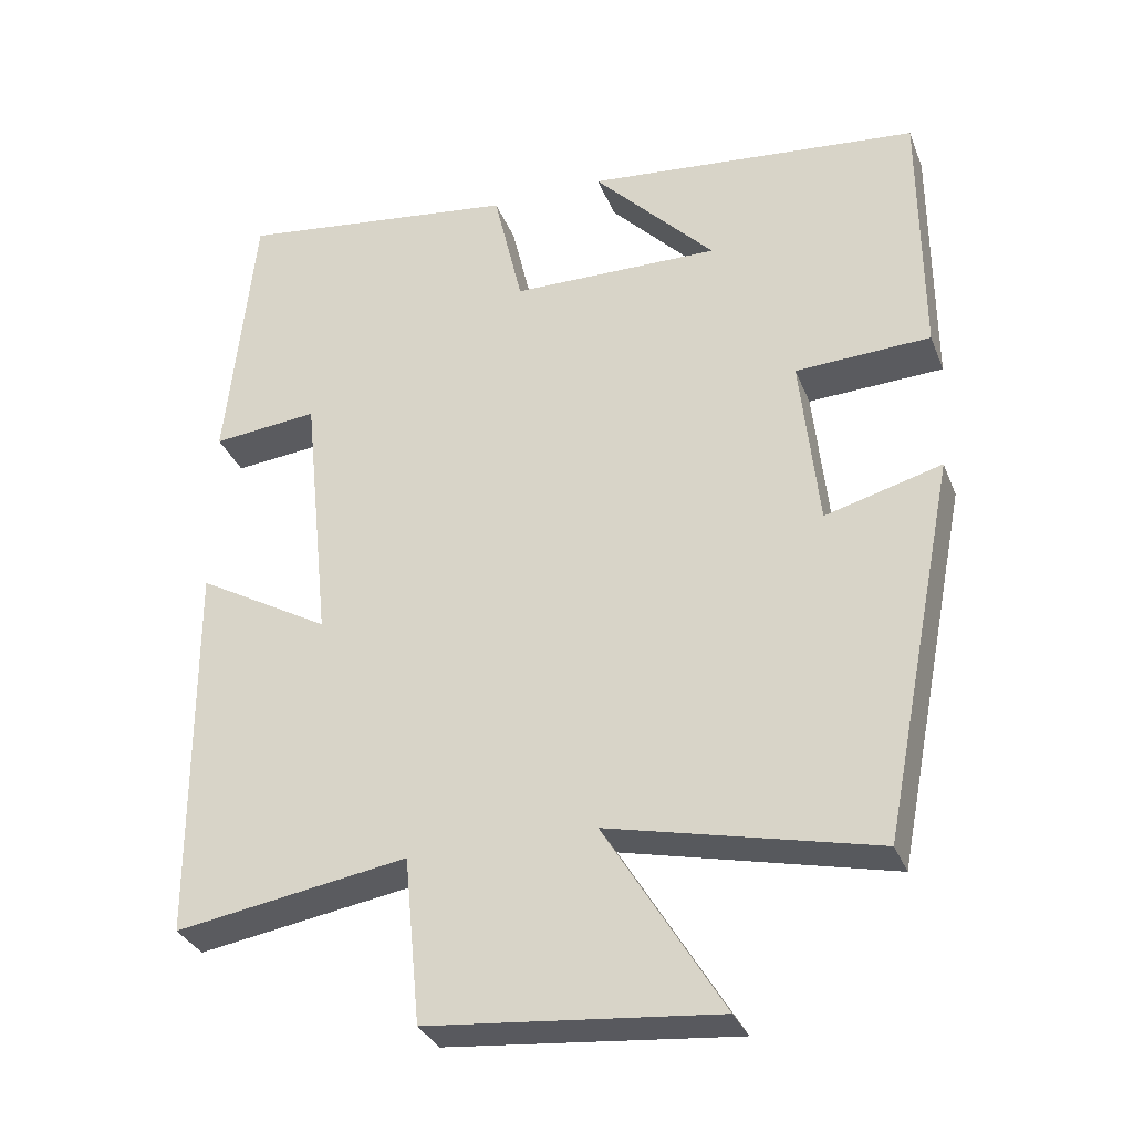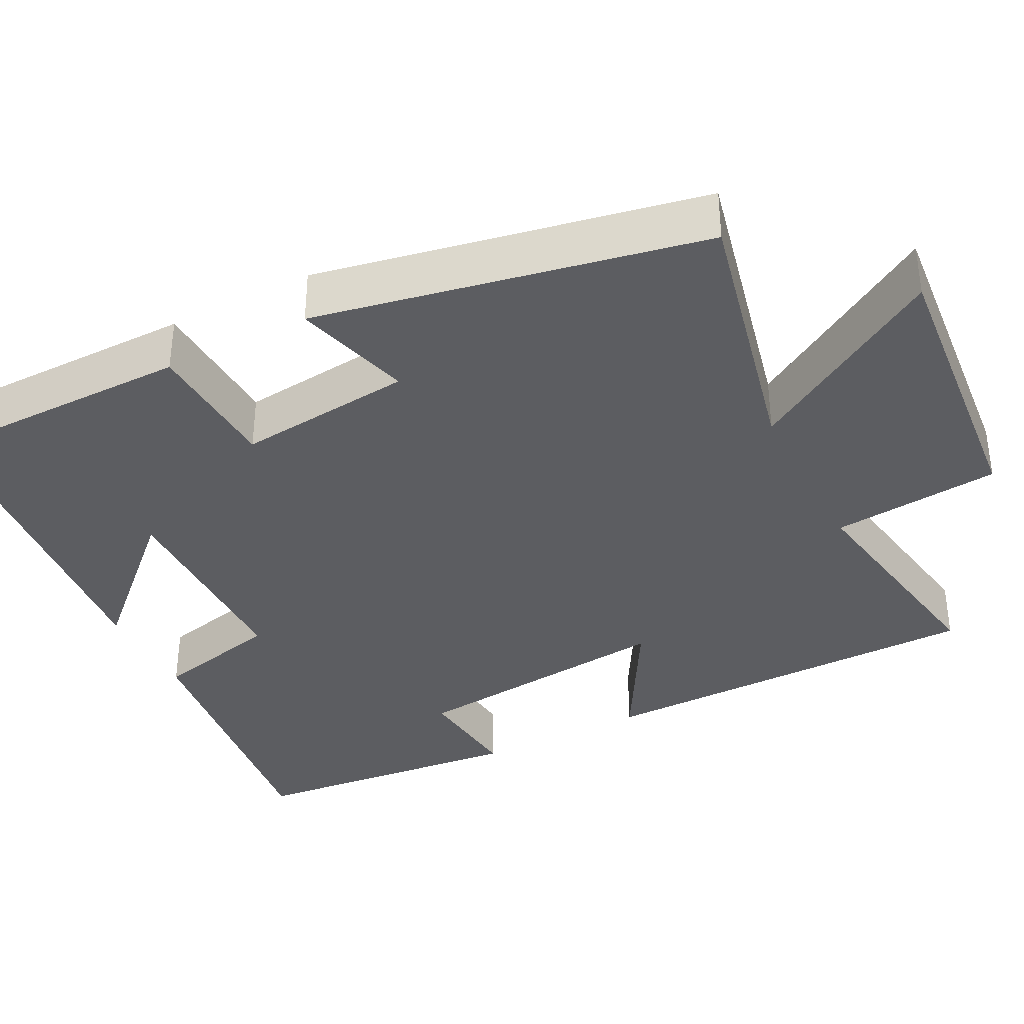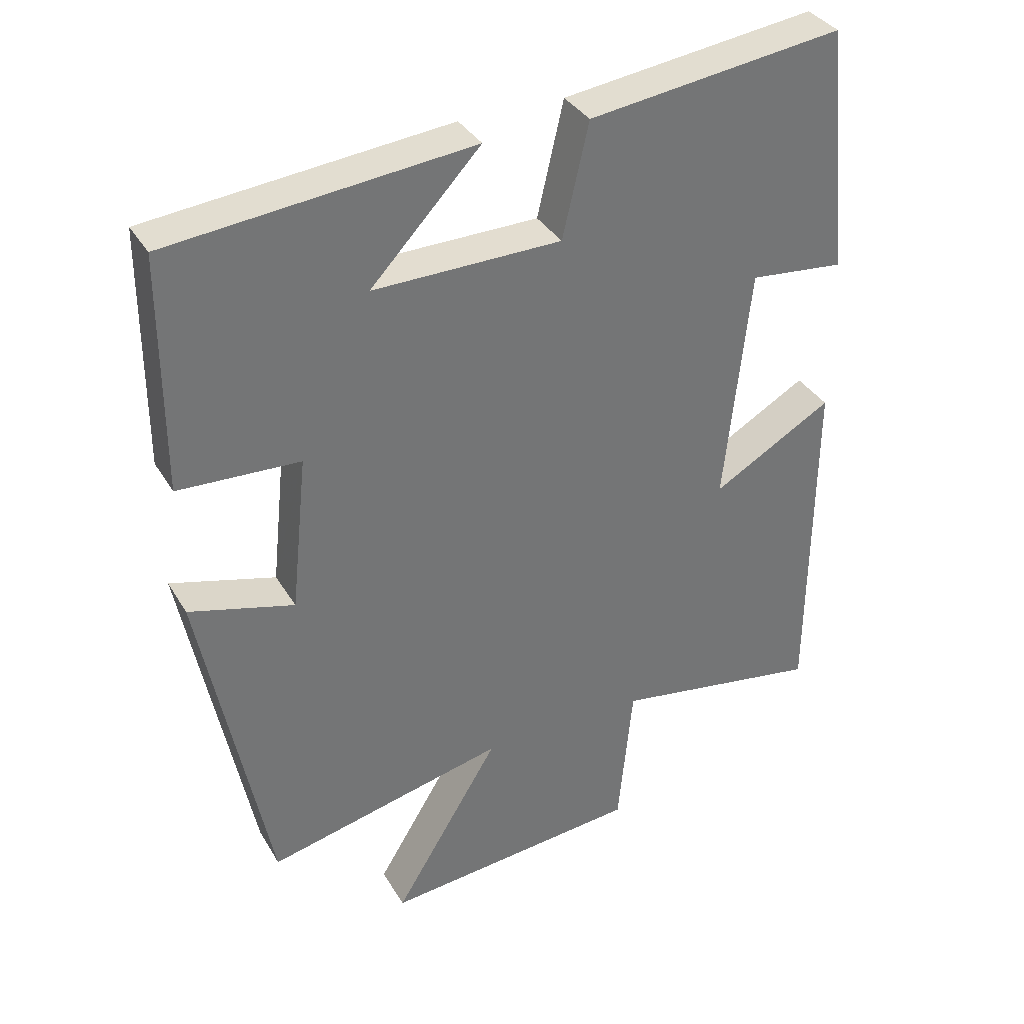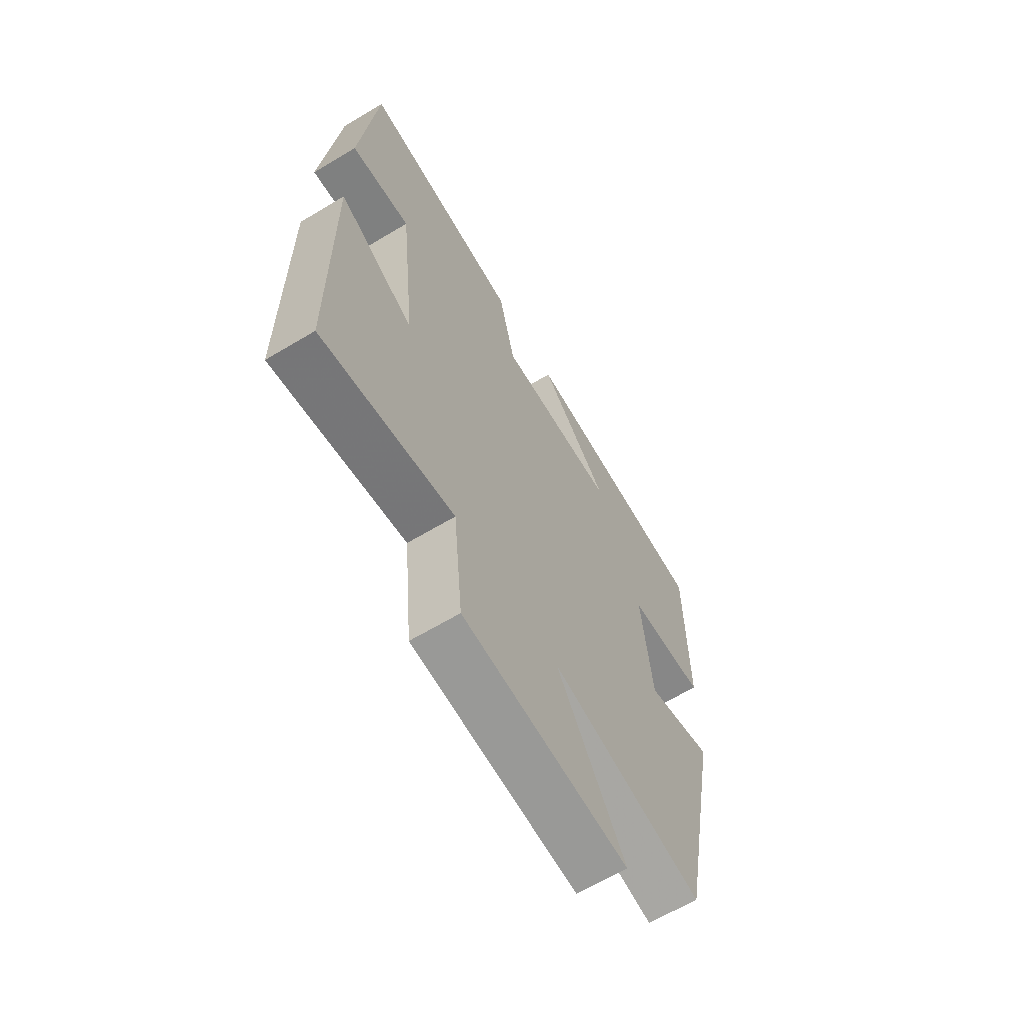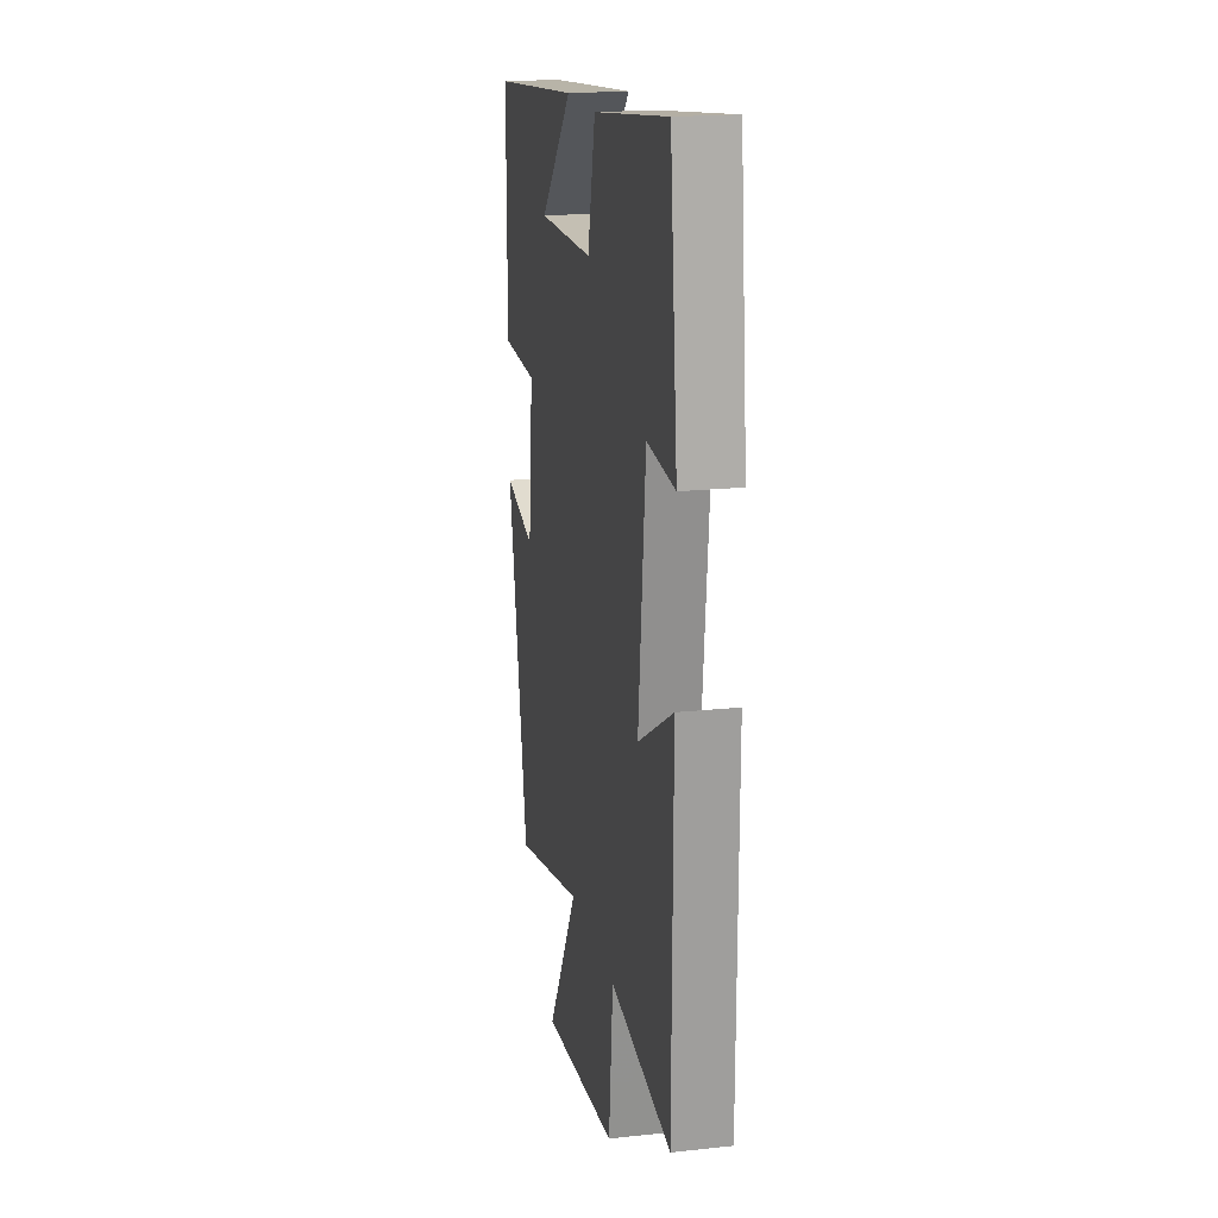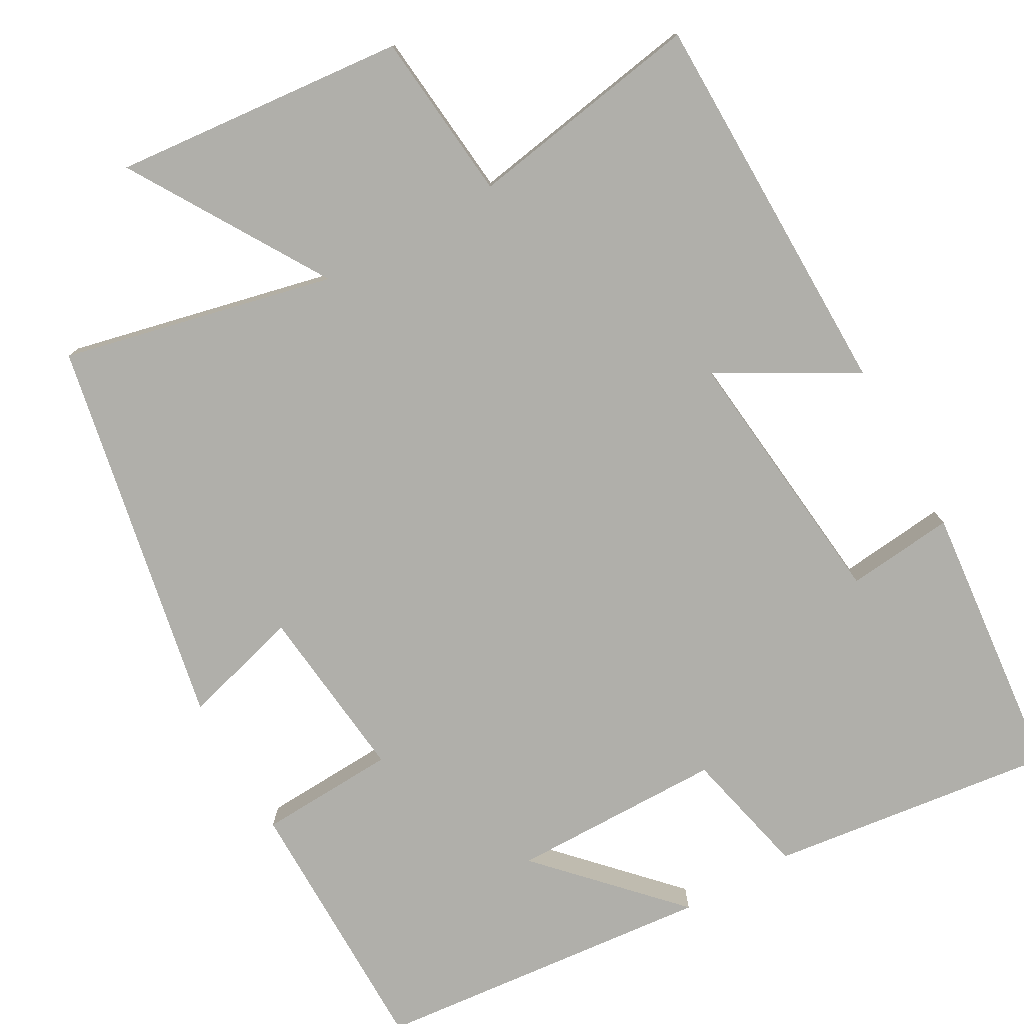
<metadata>
{"format":"obj","ext":"obj","renderer":"f3d","projection":"perspective","resolution":1024,"background":"white","views":[{"elev":-32.4,"azim":19.5,"up":"+Z"},{"elev":-36.6,"azim":117.3,"up":"+Y"},{"elev":35.4,"azim":153.1,"up":"+Z"},{"elev":-64.6,"azim":-58.9,"up":"+Z"},{"elev":18.8,"azim":-101.6,"up":"+Z"},{"elev":-78.0,"azim":-150.5,"up":"+Y"}]}
</metadata>
<code>
v -0.497 0.07 -0.55
v -0.5 0.07 -0.044
v -0.325 0.07 -0.144
v -0.361 0.07 0.202
v -0.5 0.07 0.188
v -0.463 0.07 0.548
v -0.093 0.07 0.5
v -0.055 0.07 0.335
v 0.219 0.07 0.331
v 0.059 0.07 0.5
v 0.499 0.07 0.456
v 0.5 0.07 0.112
v 0.323 0.07 0.104
v 0.347 0.07 -0.124
v 0.5 0.07 -0.082
v 0.402 0.07 -0.581
v 0.052 0.07 -0.5
v 0.207 0.07 -0.754
v -0.171 0.07 -0.718
v -0.192 0.07 -0.5
v -0.497 0 -0.55
v -0.5 0 -0.044
v -0.325 0 -0.144
v -0.361 0 0.202
v -0.5 0 0.188
v -0.463 0 0.548
v -0.093 0 0.5
v -0.055 0 0.335
v 0.219 0 0.331
v 0.059 0 0.5
v 0.499 0 0.456
v 0.5 0 0.112
v 0.323 0 0.104
v 0.347 0 -0.124
v 0.5 0 -0.082
v 0.402 0 -0.581
v 0.052 0 -0.5
v 0.207 0 -0.754
v -0.171 0 -0.718
v -0.192 0 -0.5
f 17 18 19 20
f 14 15 16 17
f 13 14 17 20
f 11 12 13
f 9 10 11
f 9 11 13 20
f 5 6 7 8
f 4 5 8 9
f 3 4 9 20
f 1 2 3 20
f 40 39 38 37
f 37 36 35 34
f 40 37 34 33
f 33 32 31
f 31 30 29
f 40 33 31 29
f 28 27 26 25
f 29 28 25 24
f 40 29 24 23
f 40 23 22 21
f 1 21 22 2
f 2 22 23 3
f 3 23 24 4
f 4 24 25 5
f 5 25 26 6
f 6 26 27 7
f 7 27 28 8
f 8 28 29 9
f 9 29 30 10
f 10 30 31 11
f 11 31 32 12
f 12 32 33 13
f 13 33 34 14
f 14 34 35 15
f 15 35 36 16
f 16 36 37 17
f 17 37 38 18
f 18 38 39 19
f 19 39 40 20
f 20 40 21 1

</code>
